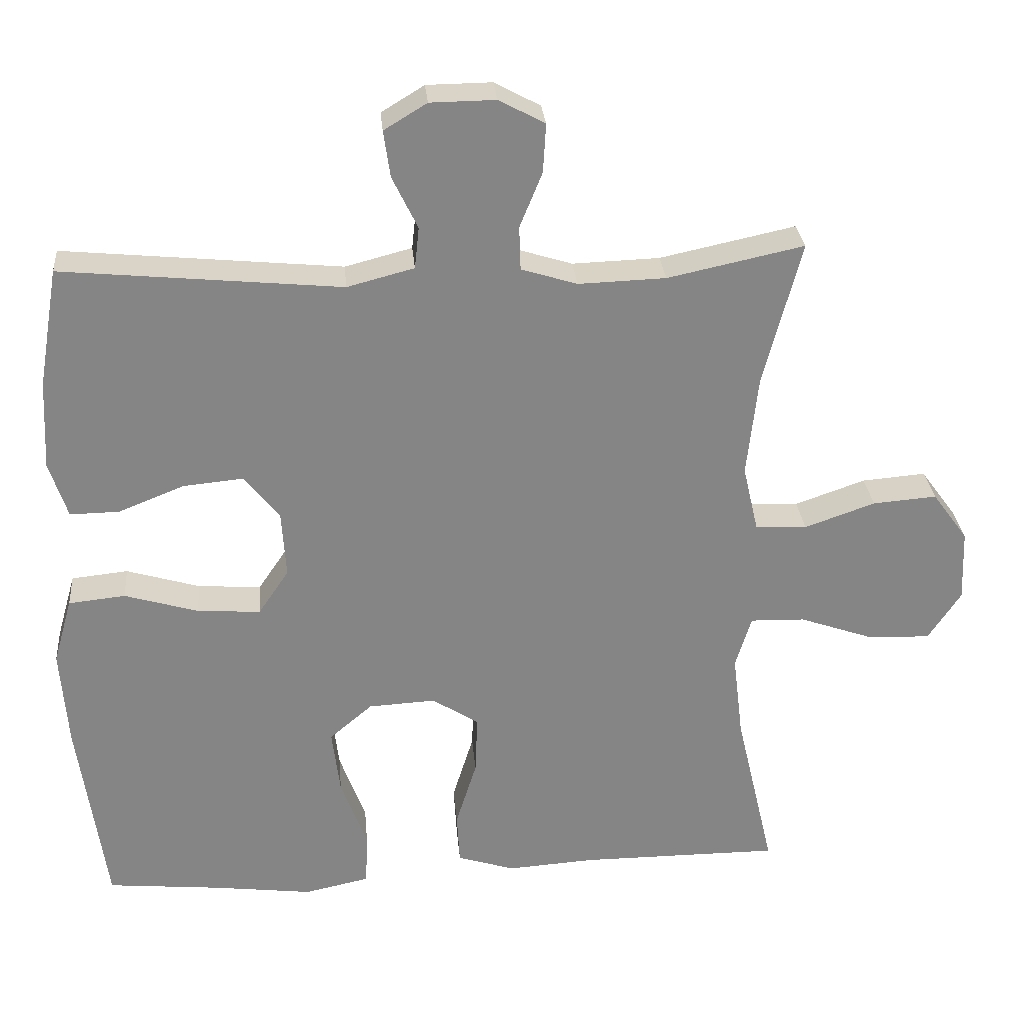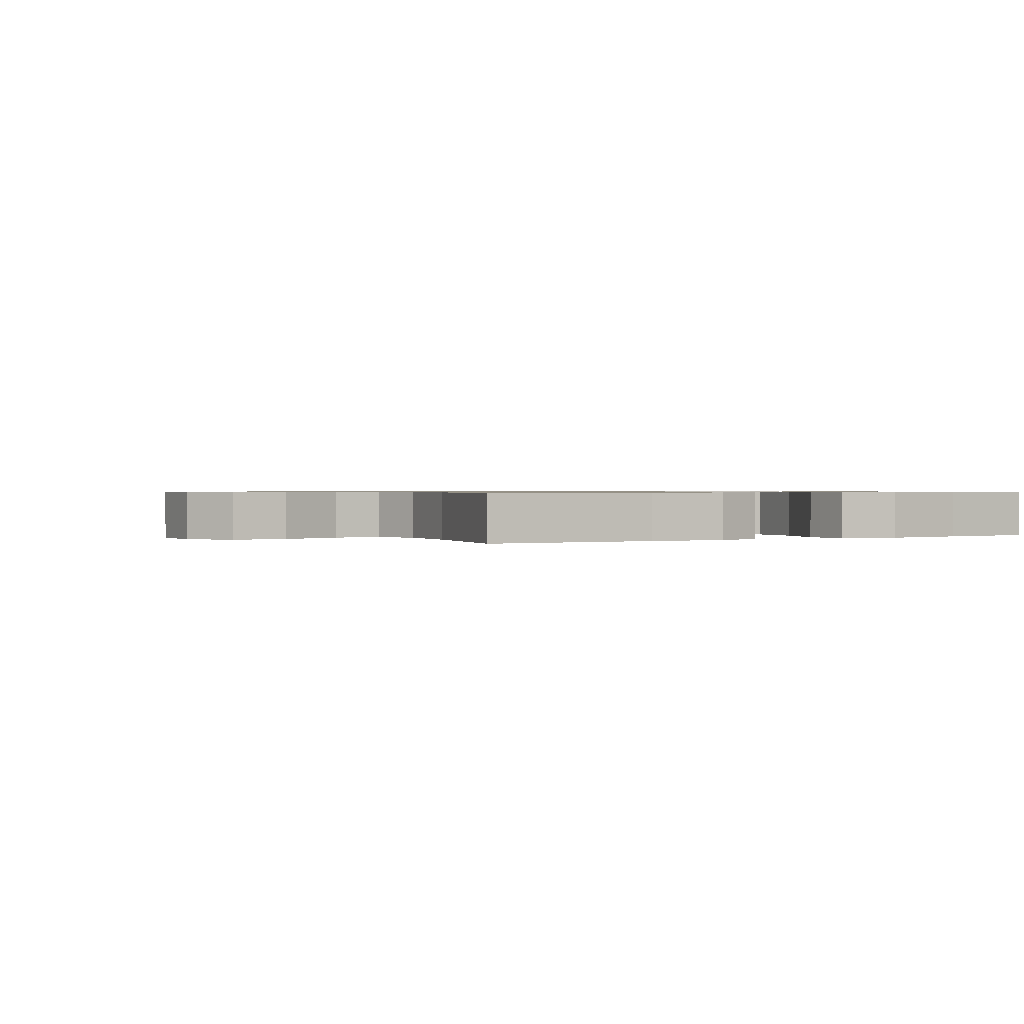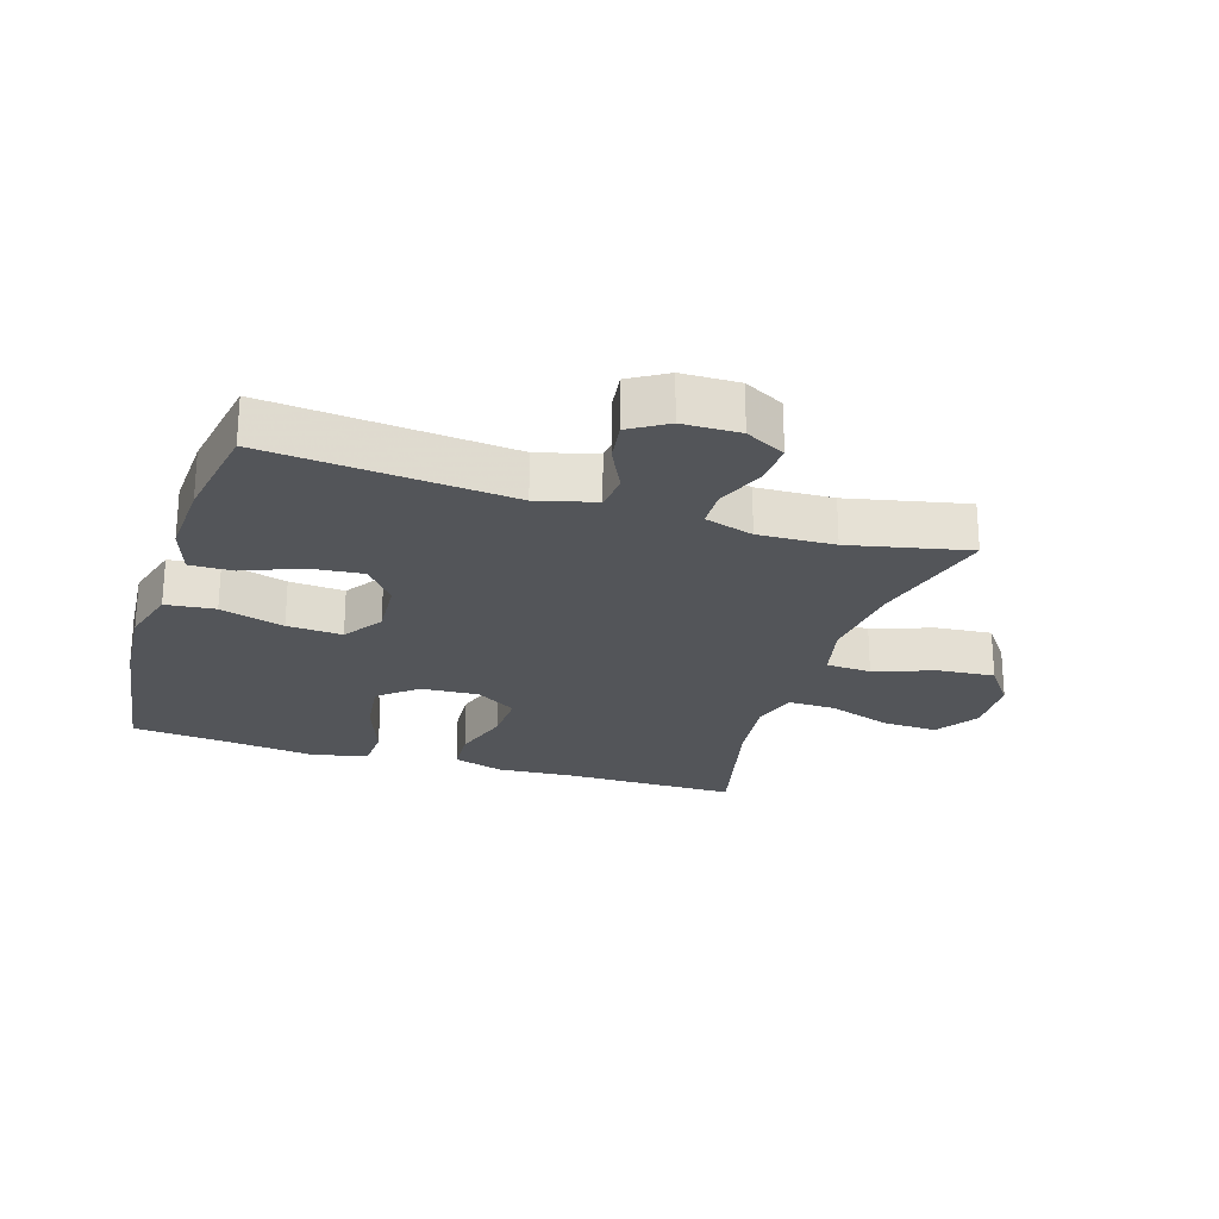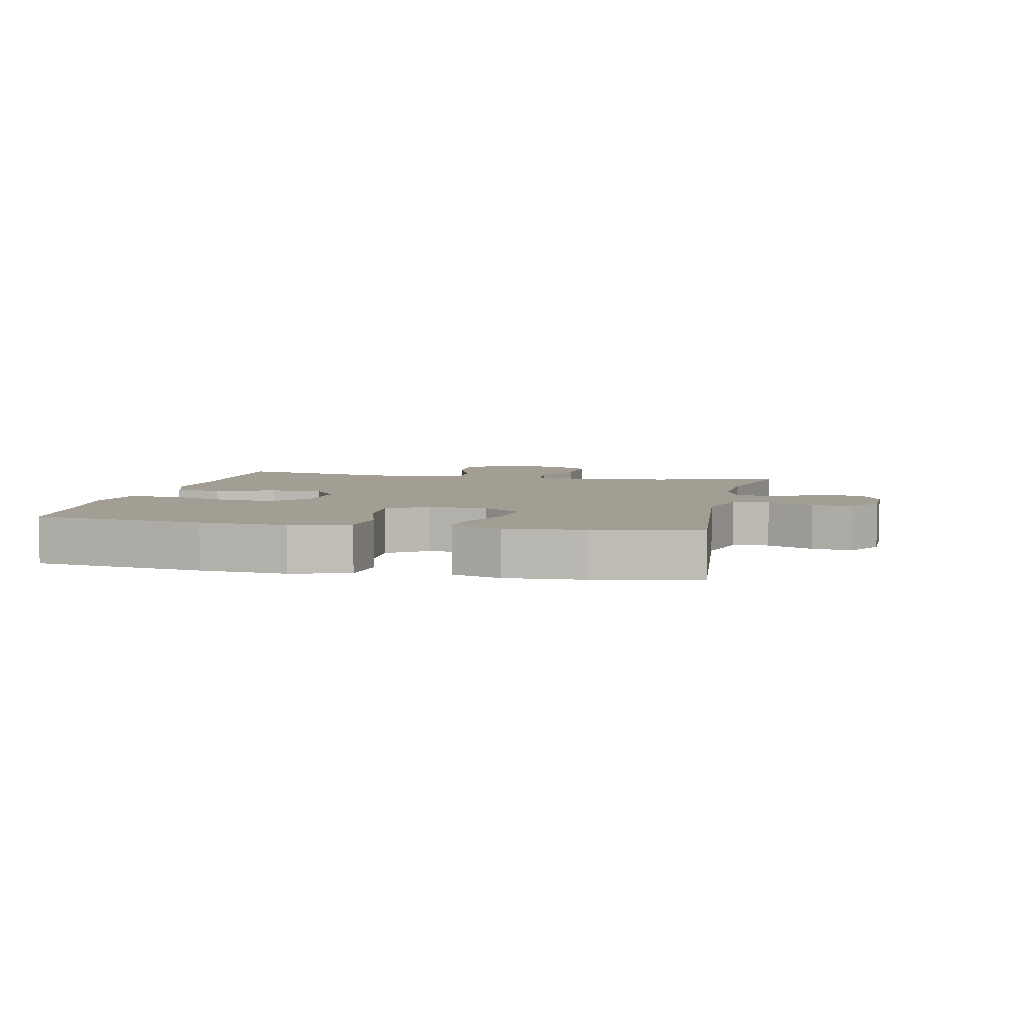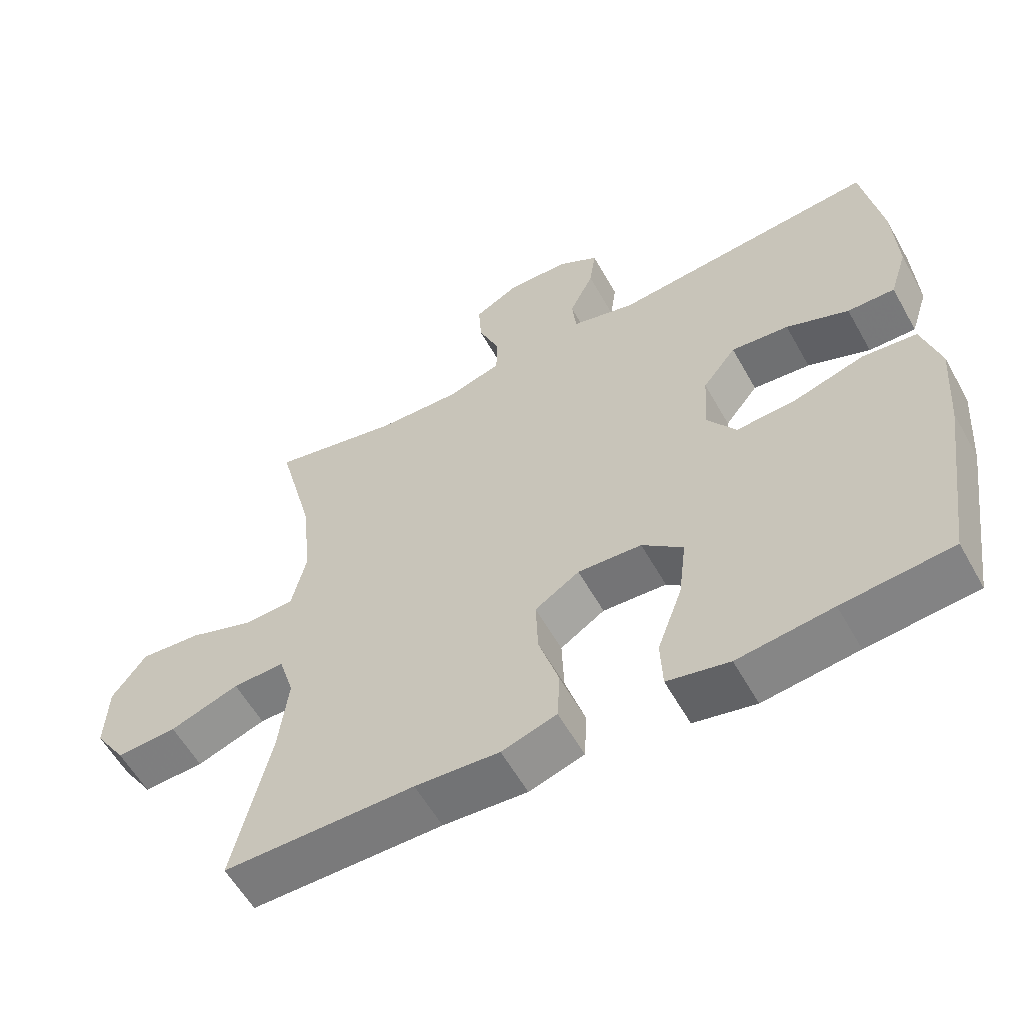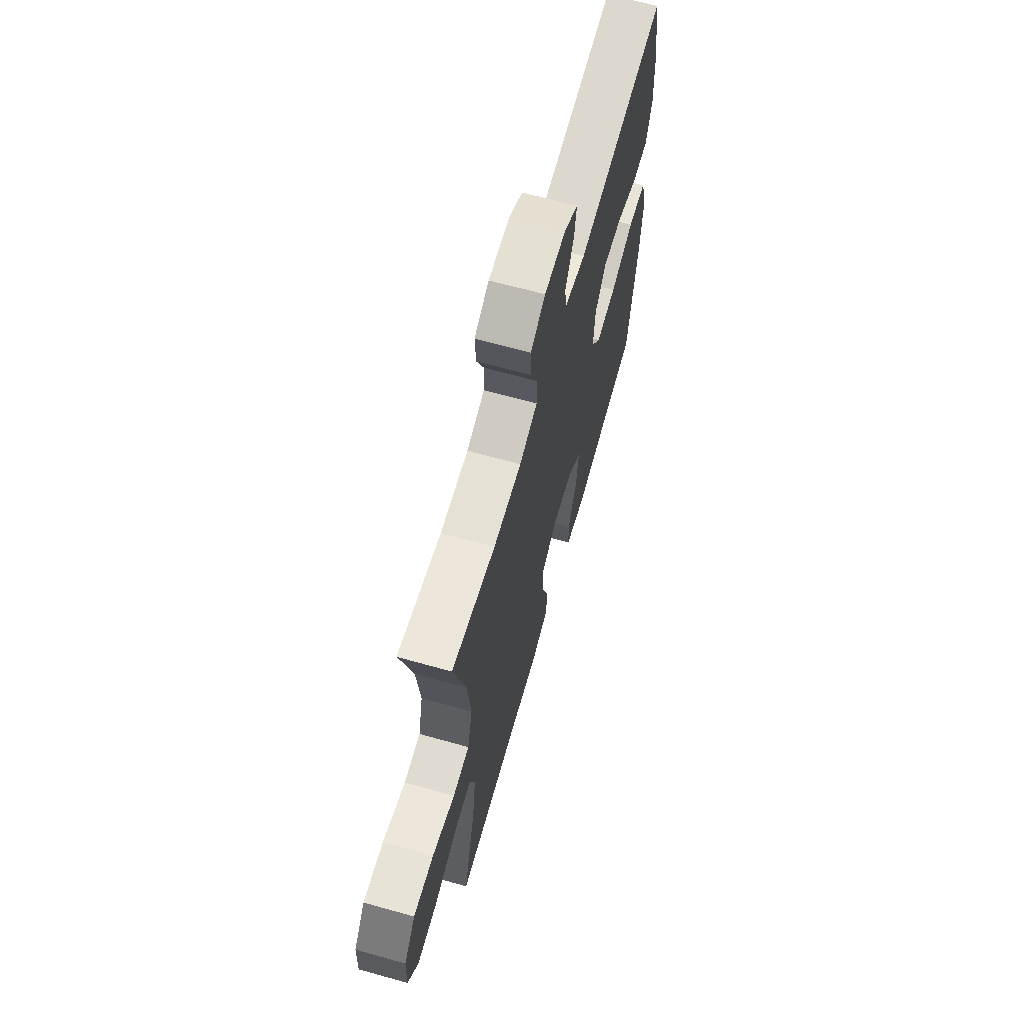
<metadata>
{"format":"obj","ext":"obj","renderer":"f3d","projection":"perspective","resolution":1024,"background":"white","views":[{"elev":28.6,"azim":-5.0,"up":"+Z"},{"elev":0.7,"azim":149.2,"up":"+Y"},{"elev":-24.1,"azim":-17.4,"up":"+Y"},{"elev":5.1,"azim":-77.9,"up":"+Y"},{"elev":-58.1,"azim":-150.9,"up":"+Z"},{"elev":66.5,"azim":105.7,"up":"+Z"}]}
</metadata>
<code>
v 0.5 0.07 -0.5
v 0.225 0.07 -0.5
v 0.104 0.07 -0.508
v 0.025 0.07 -0.483
v 0.021 0.07 -0.412
v 0.05 0.07 -0.319
v 0.053 0.07 -0.238
v -0.011 0.07 -0.197
v -0.103 0.07 -0.202
v -0.162 0.07 -0.252
v -0.151 0.07 -0.342
v -0.115 0.07 -0.441
v -0.118 0.07 -0.513
v -0.207 0.07 -0.532
v -0.343 0.07 -0.515
v -0.5 0.07 -0.5
v -0.538 0.07 -0.232
v -0.548 0.07 -0.096
v -0.522 0.07 -0.005
v -0.444 0.07 0.003
v -0.343 0.07 -0.027
v -0.256 0.07 -0.033
v -0.214 0.07 0.029
v -0.22 0.07 0.121
v -0.268 0.07 0.182
v -0.351 0.07 0.174
v -0.441 0.07 0.138
v -0.509 0.07 0.137
v -0.534 0.07 0.214
v -0.528 0.07 0.336
v -0.5 0.07 0.5
v -0.117 0.07 0.463
v -0.025 0.07 0.487
v -0.019 0.07 0.544
v -0.054 0.07 0.616
v -0.063 0.07 0.68
v -0.004 0.07 0.716
v 0.086 0.07 0.717
v 0.149 0.07 0.683
v 0.145 0.07 0.616
v 0.114 0.07 0.54
v 0.116 0.07 0.48
v 0.193 0.07 0.456
v 0.313 0.07 0.46
v 0.5 0.07 0.5
v 0.448 0.07 0.3
v 0.433 0.07 0.162
v 0.454 0.07 0.071
v 0.525 0.07 0.067
v 0.622 0.07 0.101
v 0.71 0.07 0.108
v 0.759 0.07 0.041
v 0.763 0.07 -0.058
v 0.718 0.07 -0.126
v 0.63 0.07 -0.122
v 0.53 0.07 -0.087
v 0.455 0.07 -0.085
v 0.433 0.07 -0.157
v 0.447 0.07 -0.273
v 0.5 0 -0.5
v 0.225 0 -0.5
v 0.104 0 -0.508
v 0.025 0 -0.483
v 0.021 0 -0.412
v 0.05 0 -0.319
v 0.053 0 -0.238
v -0.011 0 -0.197
v -0.103 0 -0.202
v -0.162 0 -0.252
v -0.151 0 -0.342
v -0.115 0 -0.441
v -0.118 0 -0.513
v -0.207 0 -0.532
v -0.343 0 -0.515
v -0.5 0 -0.5
v -0.538 0 -0.232
v -0.548 0 -0.096
v -0.522 0 -0.005
v -0.444 0 0.003
v -0.343 0 -0.027
v -0.256 0 -0.033
v -0.214 0 0.029
v -0.22 0 0.121
v -0.268 0 0.182
v -0.351 0 0.174
v -0.441 0 0.138
v -0.509 0 0.137
v -0.534 0 0.214
v -0.528 0 0.336
v -0.5 0 0.5
v -0.117 0 0.463
v -0.025 0 0.487
v -0.019 0 0.544
v -0.054 0 0.616
v -0.063 0 0.68
v -0.004 0 0.716
v 0.086 0 0.717
v 0.149 0 0.683
v 0.145 0 0.616
v 0.114 0 0.54
v 0.116 0 0.48
v 0.193 0 0.456
v 0.313 0 0.46
v 0.5 0 0.5
v 0.448 0 0.3
v 0.433 0 0.162
v 0.454 0 0.071
v 0.525 0 0.067
v 0.622 0 0.101
v 0.71 0 0.108
v 0.759 0 0.041
v 0.763 0 -0.058
v 0.718 0 -0.126
v 0.63 0 -0.122
v 0.53 0 -0.087
v 0.455 0 -0.085
v 0.433 0 -0.157
v 0.447 0 -0.273
f 53 54 55 56
f 53 56 57
f 52 53 57
f 49 50 51 52
f 48 49 52 57
f 47 48 57 58
f 44 45 46
f 43 44 46 47
f 42 43 47 58
f 38 39 40 41
f 38 41 42
f 37 38 42
f 34 35 36 37
f 34 37 42 58
f 29 30 31 32
f 29 32 33
f 26 27 28 29
f 25 26 29 33
f 24 25 33
f 23 24 33
f 18 19 20 21
f 18 21 22
f 15 16 17 18
f 15 18 22
f 14 15 22 23
f 11 12 13 14
f 10 11 14 23
f 3 4 5 6
f 2 3 6 7
f 59 1 2 7
f 33 34 58 59
f 33 59 7 8
f 9 10 23 33
f 8 9 33
f 115 114 113 112
f 116 115 112
f 116 112 111
f 111 110 109 108
f 116 111 108 107
f 117 116 107 106
f 105 104 103
f 106 105 103 102
f 117 106 102 101
f 100 99 98 97
f 101 100 97
f 101 97 96
f 96 95 94 93
f 117 101 96 93
f 91 90 89 88
f 92 91 88
f 88 87 86 85
f 92 88 85 84
f 92 84 83
f 92 83 82
f 80 79 78 77
f 81 80 77
f 77 76 75 74
f 81 77 74
f 82 81 74 73
f 73 72 71 70
f 82 73 70 69
f 65 64 63 62
f 66 65 62 61
f 66 61 60 118
f 118 117 93 92
f 67 66 118 92
f 92 82 69 68
f 92 68 67
f 1 60 61 2
f 2 61 62 3
f 3 62 63 4
f 4 63 64 5
f 5 64 65 6
f 6 65 66 7
f 7 66 67 8
f 8 67 68 9
f 9 68 69 10
f 10 69 70 11
f 11 70 71 12
f 12 71 72 13
f 13 72 73 14
f 14 73 74 15
f 15 74 75 16
f 16 75 76 17
f 17 76 77 18
f 18 77 78 19
f 19 78 79 20
f 20 79 80 21
f 21 80 81 22
f 22 81 82 23
f 23 82 83 24
f 24 83 84 25
f 25 84 85 26
f 26 85 86 27
f 27 86 87 28
f 28 87 88 29
f 29 88 89 30
f 30 89 90 31
f 31 90 91 32
f 32 91 92 33
f 33 92 93 34
f 34 93 94 35
f 35 94 95 36
f 36 95 96 37
f 37 96 97 38
f 38 97 98 39
f 39 98 99 40
f 40 99 100 41
f 41 100 101 42
f 42 101 102 43
f 43 102 103 44
f 44 103 104 45
f 45 104 105 46
f 46 105 106 47
f 47 106 107 48
f 48 107 108 49
f 49 108 109 50
f 50 109 110 51
f 51 110 111 52
f 52 111 112 53
f 53 112 113 54
f 54 113 114 55
f 55 114 115 56
f 56 115 116 57
f 57 116 117 58
f 58 117 118 59
f 59 118 60 1

</code>
